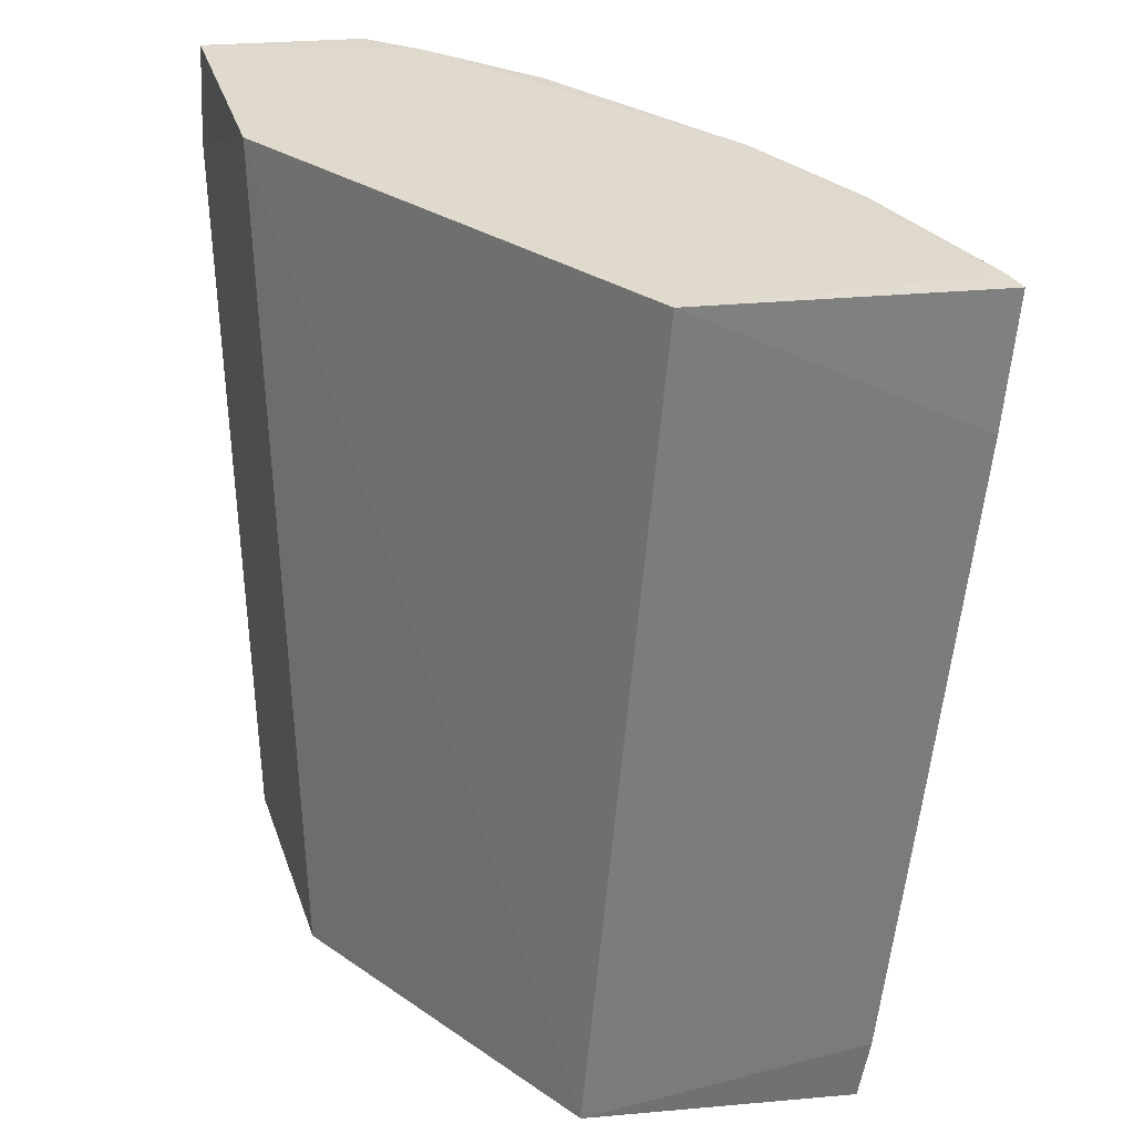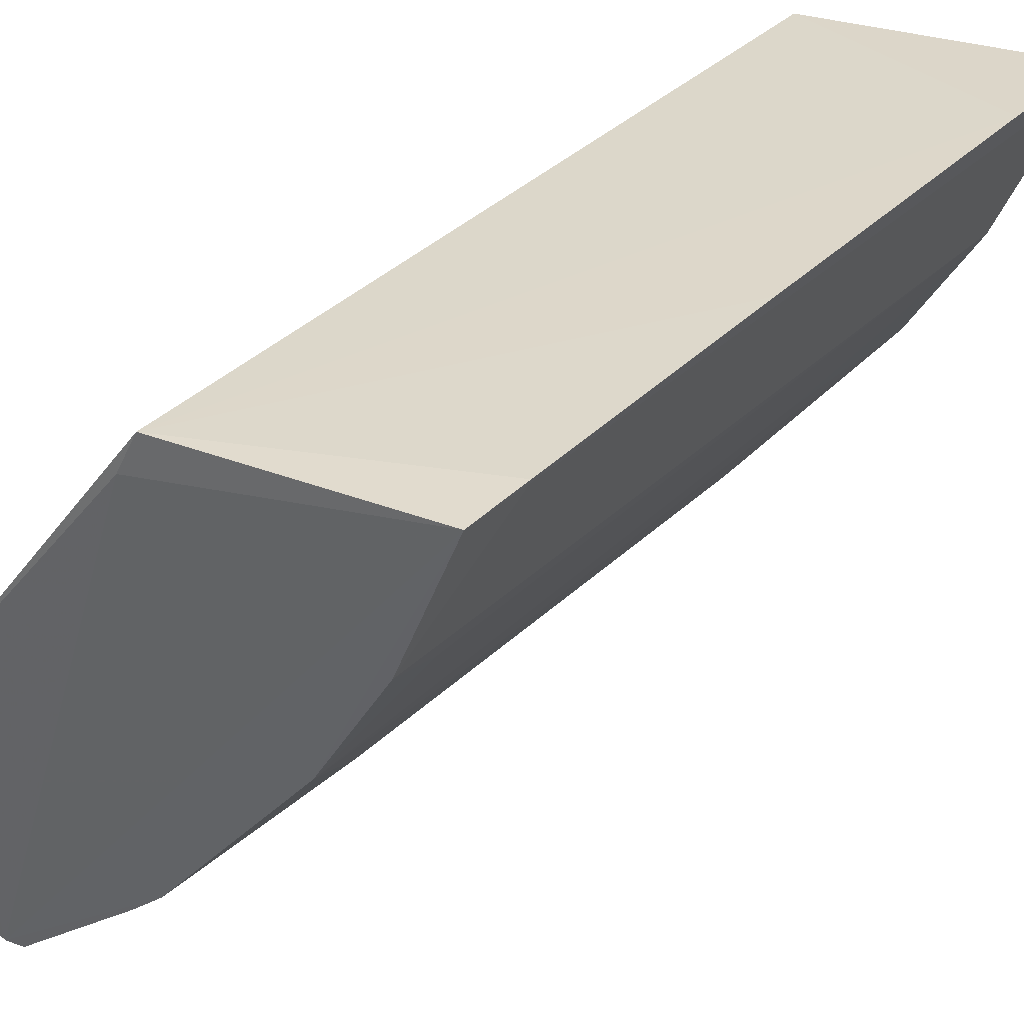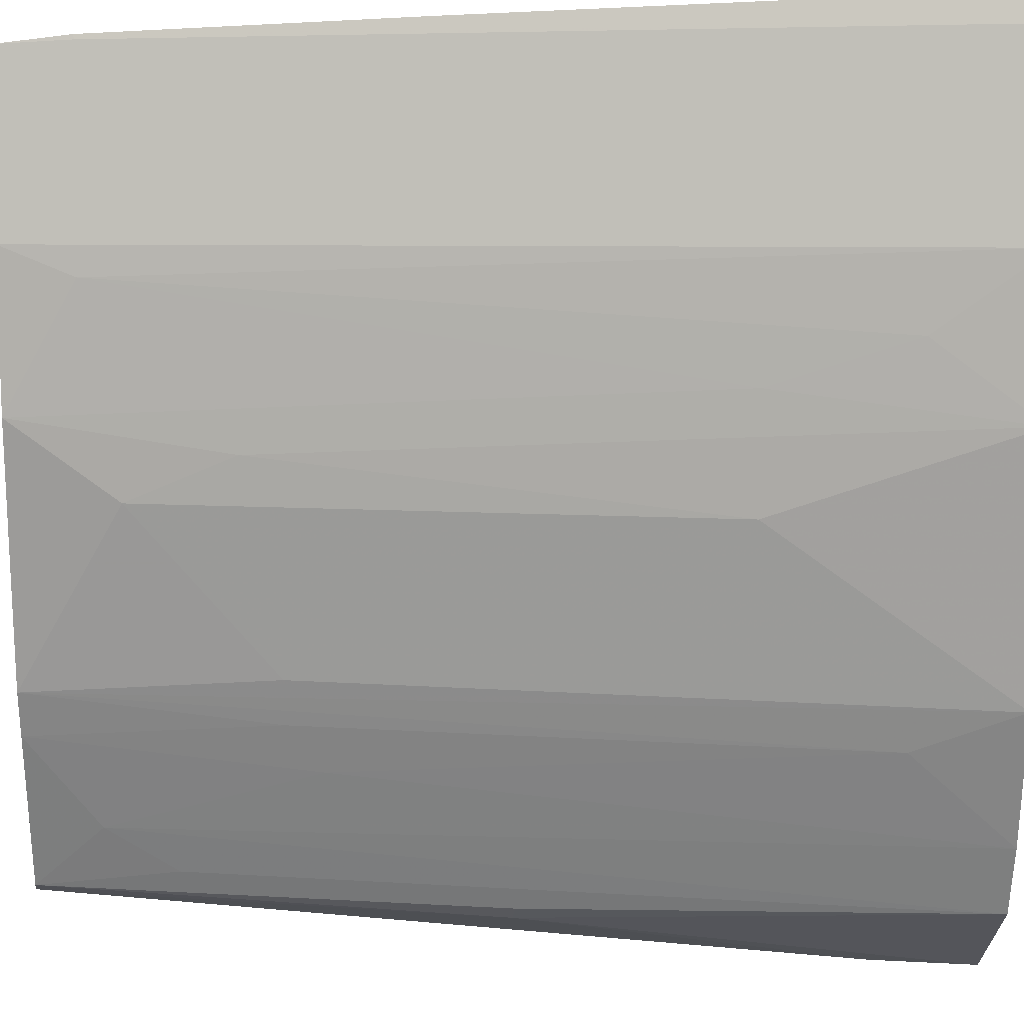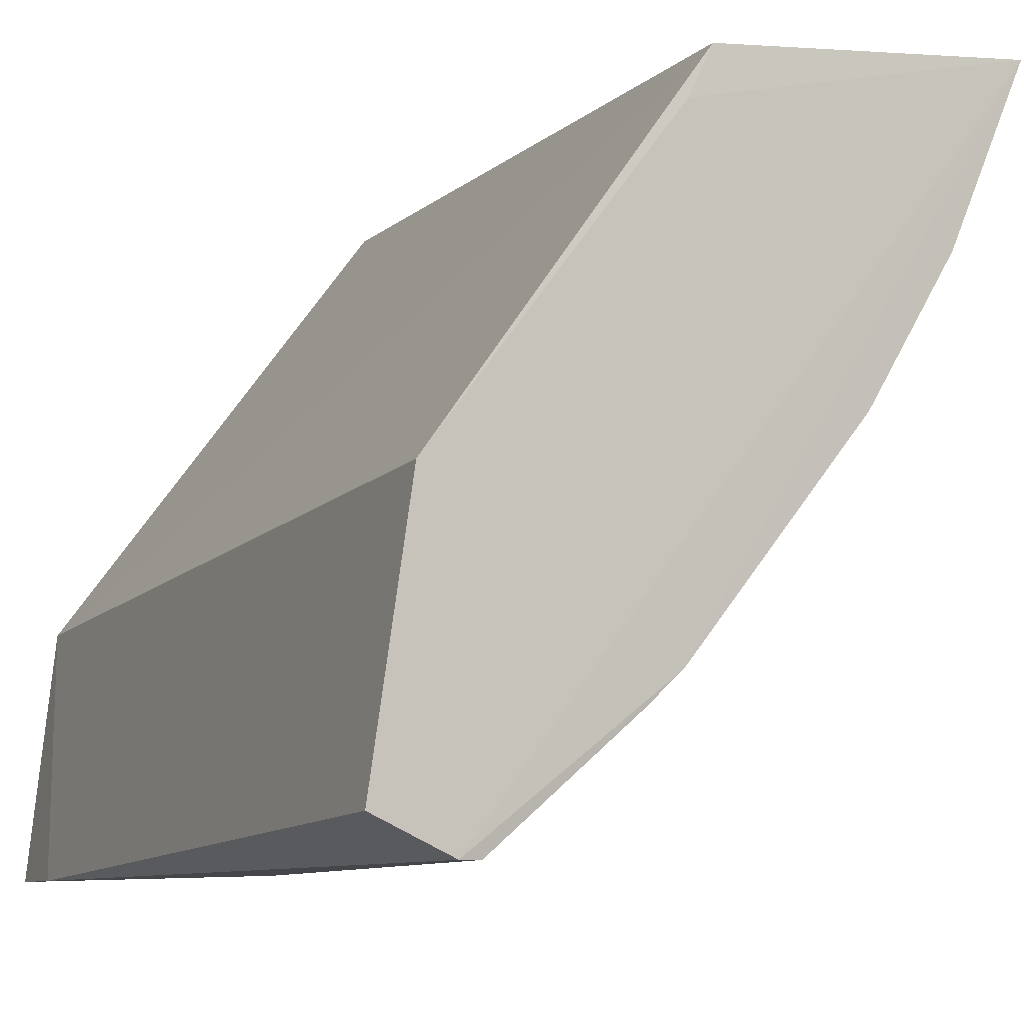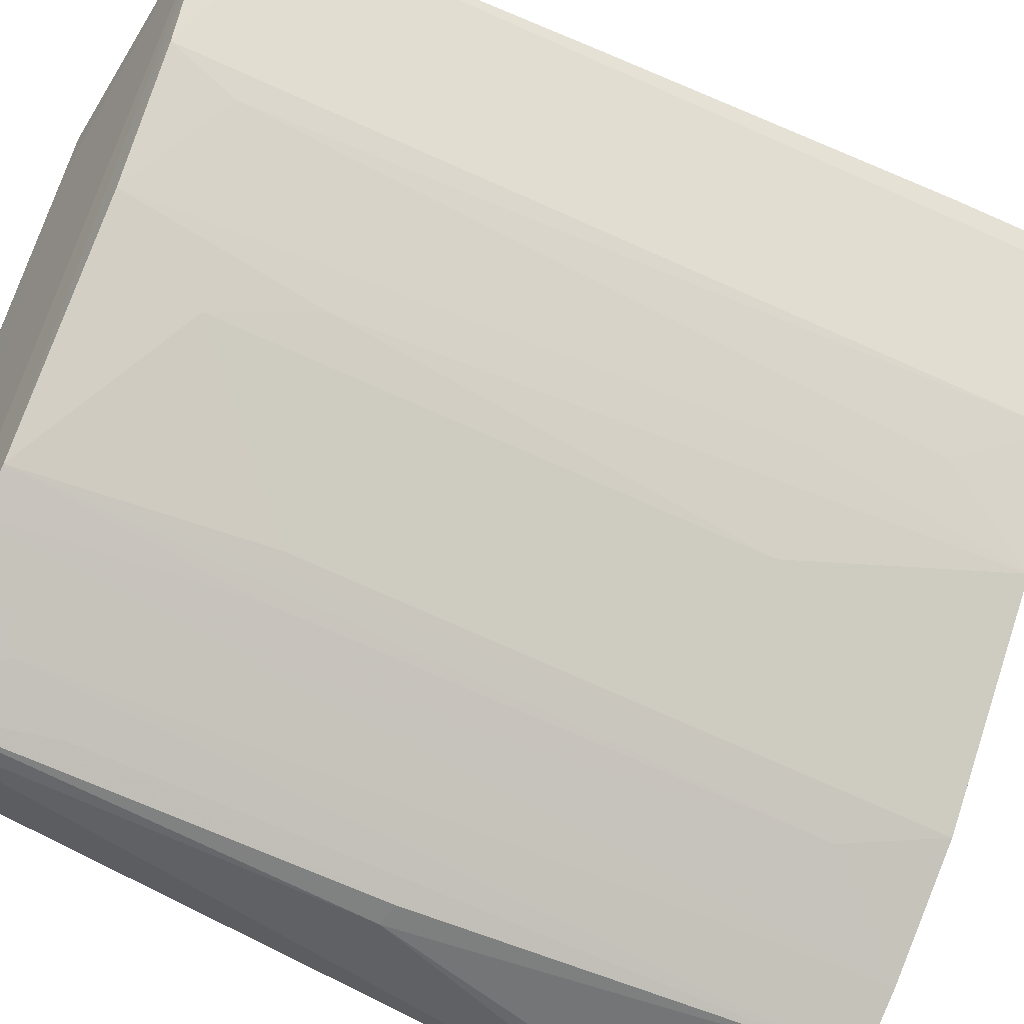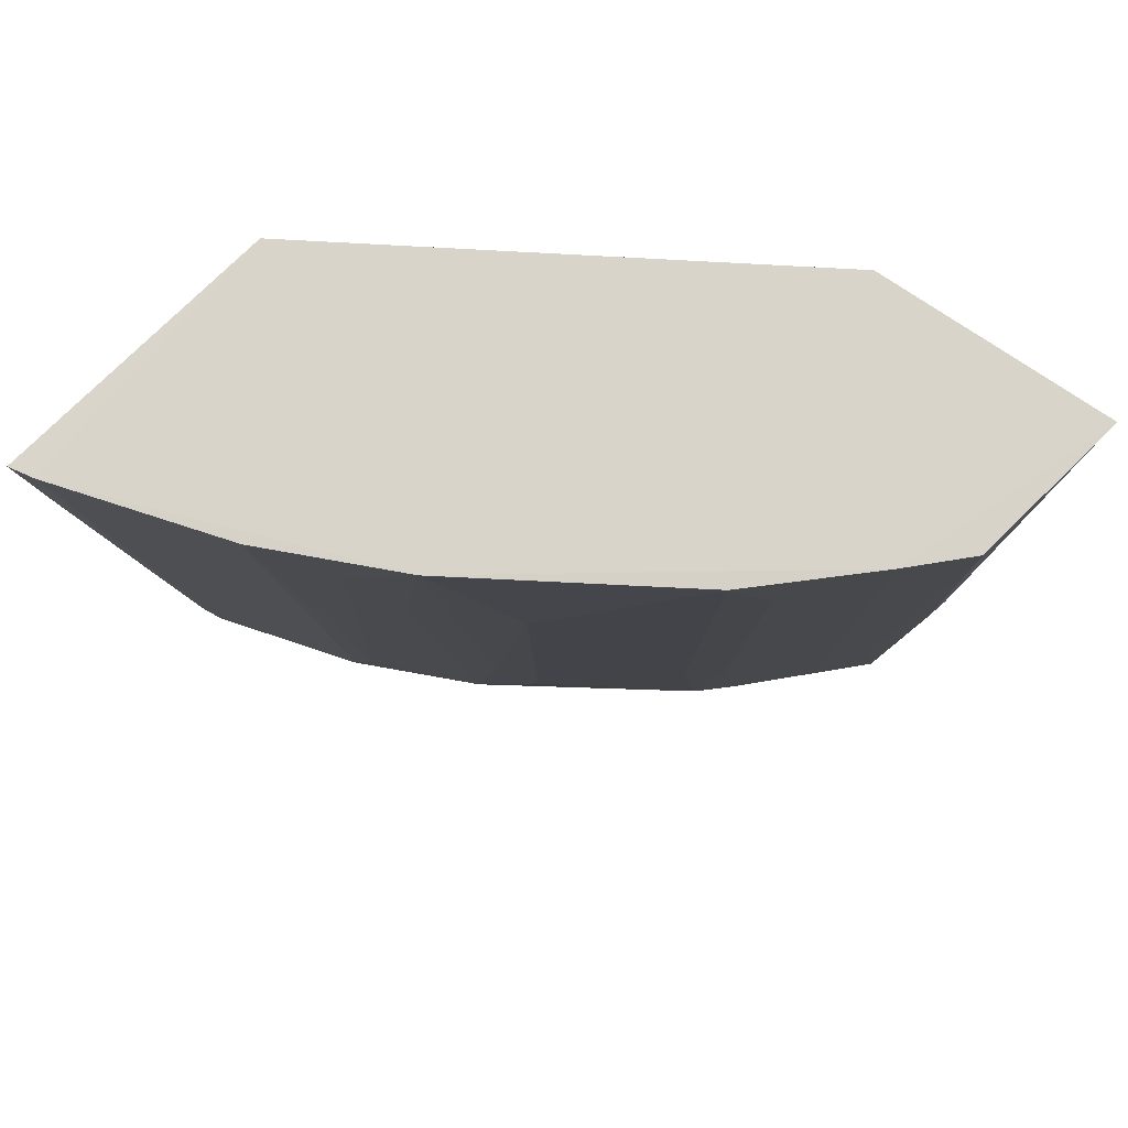
<metadata>
{"format":"obj","ext":"obj","renderer":"f3d","projection":"perspective","resolution":1024,"background":"white","views":[{"elev":32.2,"azim":-9.7,"up":"+Y"},{"elev":34.8,"azim":31.9,"up":"+Z"},{"elev":-20.6,"azim":89.7,"up":"+Z"},{"elev":-4.5,"azim":-24.8,"up":"+Z"},{"elev":-51.5,"azim":59.5,"up":"+Z"},{"elev":76.5,"azim":131.0,"up":"+Y"}]}
</metadata>
<code>
v 0.1673 0.08087 -0.05373
v 0.1562 -0.03609 -0.05401
v 0.126 0.08108 -0.1227
v 0.08312 0.08081 -0.1428
v 0.1293 0.08027 -0.05648
v 0.09502 -0.03566 -0.1355
v 0.1121 0.08118 -0.1351
v 0.1468 0.08117 -0.09619
v 0.1613 0.01366 -0.05325
v 0.1664 0.08099 -0.05695
v 0.08792 -0.0365 -0.09846
v 0.1047 0.08098 -0.1411
v 0.1119 -0.03557 -0.1216
v 0.1195 -0.03642 -0.05609
v 0.1658 0.06305 -0.05327
v 0.1573 -0.0267 -0.05403
v 0.08685 0.08035 -0.1112
v 0.08327 -0.03574 -0.1308
v 0.0925 -0.03599 -0.1354
v 0.09553 0.02249 -0.1396
v 0.1208 0.06773 -0.126
v 0.1029 -0.02657 -0.1303
v 0.1332 -0.02208 -0.1002
v 0.1575 -0.02682 -0.05344
v 0.1166 -0.03658 -0.06183
v 0.1569 0.08104 -0.07928
v 0.08234 0.06743 -0.142
v 0.1164 -0.0356 -0.1176
v 0.09874 0.02282 -0.1392
v 0.1118 0.0003756 -0.1259
v 0.09876 -0.0176 -0.1347
v 0.1384 0.04976 -0.104
v 0.1476 -0.03569 -0.07466
v 0.1207 -0.004132 -0.1173
v 0.1163 -0.004118 -0.1215
v 0.1376 -0.008617 -0.09602
v 0.1376 -0.03556 -0.09153
v 0.1466 -0.02659 -0.07824
v 0.151 0.06772 -0.08715
v 0.1465 0.04977 -0.09149
f 4 17 5
f 27 17 4
f 18 17 27
f 11 17 18
f 20 29 6
f 27 4 20
f 25 2 14
f 14 11 25
f 5 17 14
f 14 17 11
f 11 18 19
f 25 11 19
f 19 2 25
f 19 18 27
f 27 20 19
f 19 20 6
f 12 4 7
f 29 20 12
f 12 20 4
f 1 5 15
f 5 14 15
f 15 14 9
f 24 14 2
f 9 14 24
f 1 15 24
f 24 15 9
f 28 37 2
f 2 19 28
f 28 19 6
f 6 13 28
f 10 8 7
f 7 4 10
f 1 24 10
f 10 5 1
f 10 4 5
f 2 37 33
f 7 8 3
f 34 28 3
f 22 12 7
f 22 13 6
f 37 28 23
f 23 28 34
f 34 3 23
f 38 33 37
f 16 10 24
f 16 24 2
f 2 33 16
f 8 10 26
f 33 38 26
f 10 16 26
f 26 16 33
f 30 22 7
f 13 22 30
f 21 3 28
f 13 30 21
f 7 3 21
f 21 30 7
f 31 22 6
f 12 22 31
f 6 29 31
f 29 12 31
f 36 8 37
f 37 23 36
f 32 3 8
f 32 23 3
f 8 36 32
f 32 36 23
f 8 26 39
f 39 26 38
f 35 28 13
f 13 21 35
f 35 21 28
f 40 38 37
f 40 39 38
f 37 8 40
f 8 39 40

</code>
